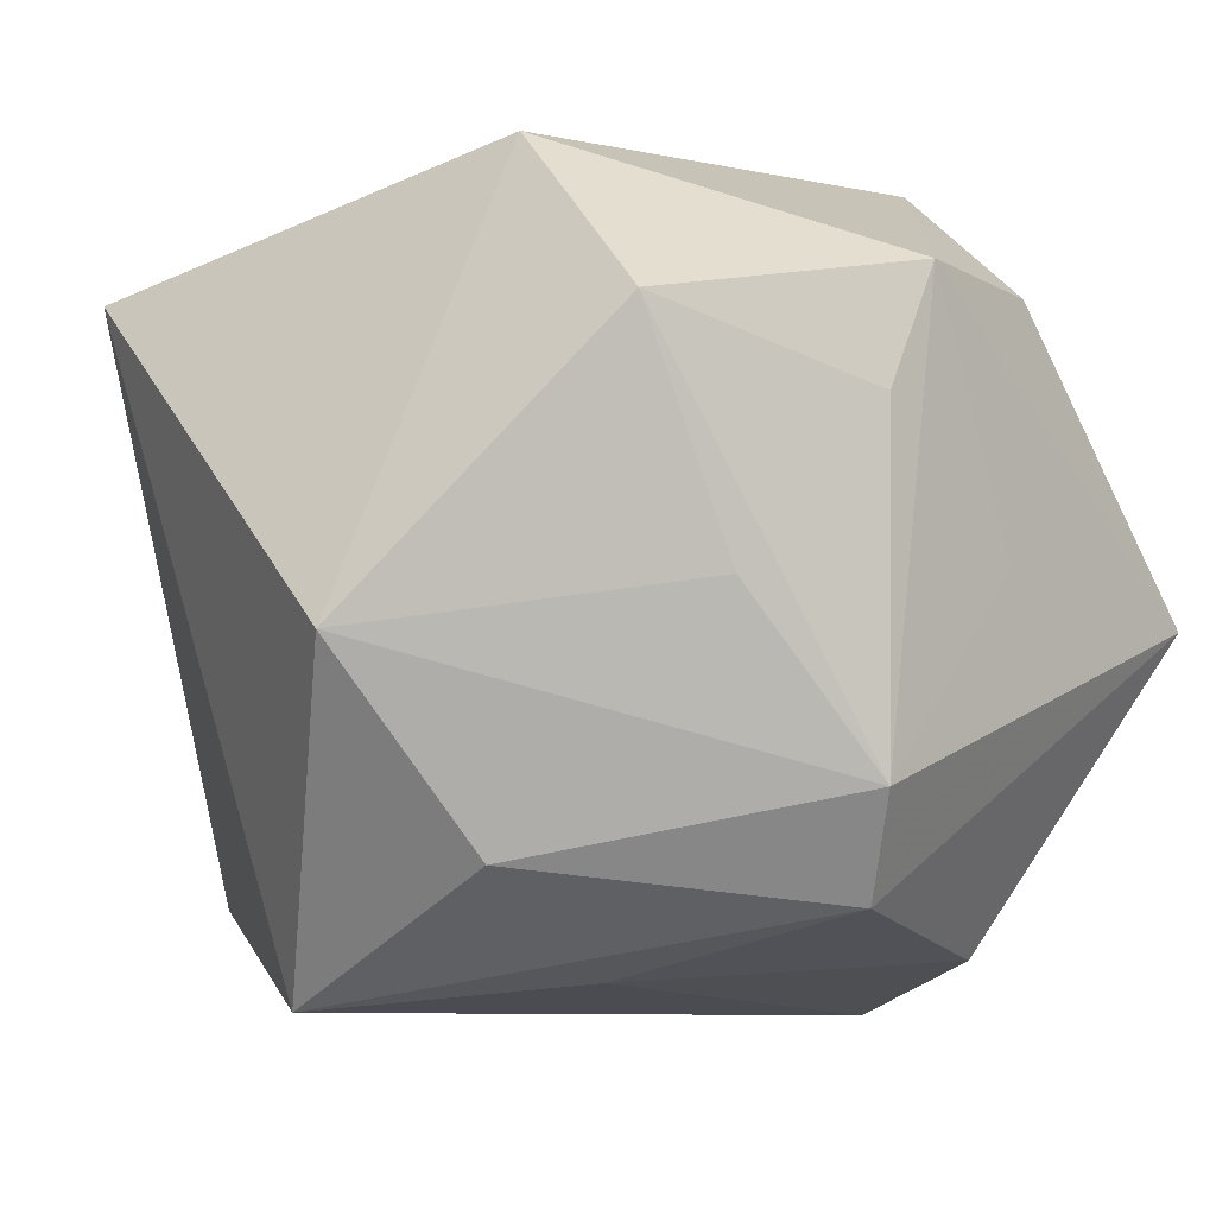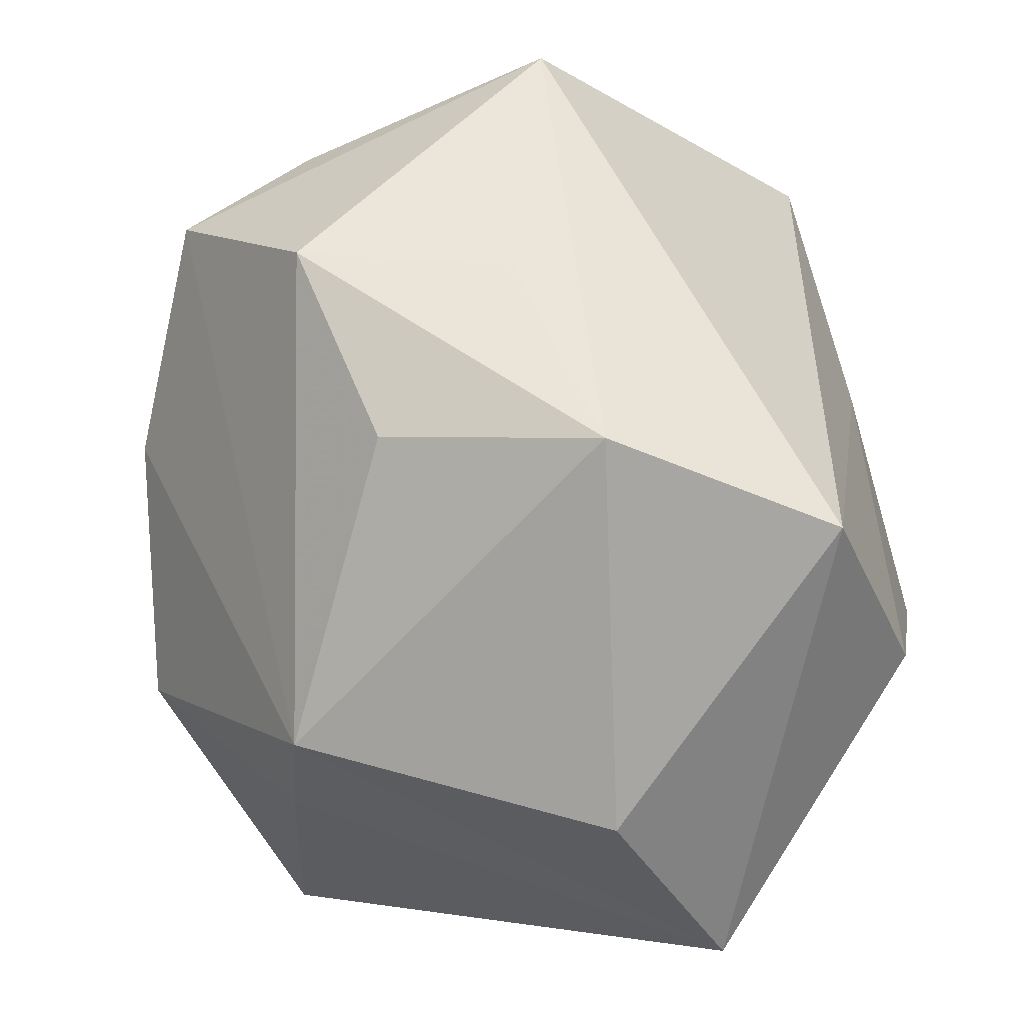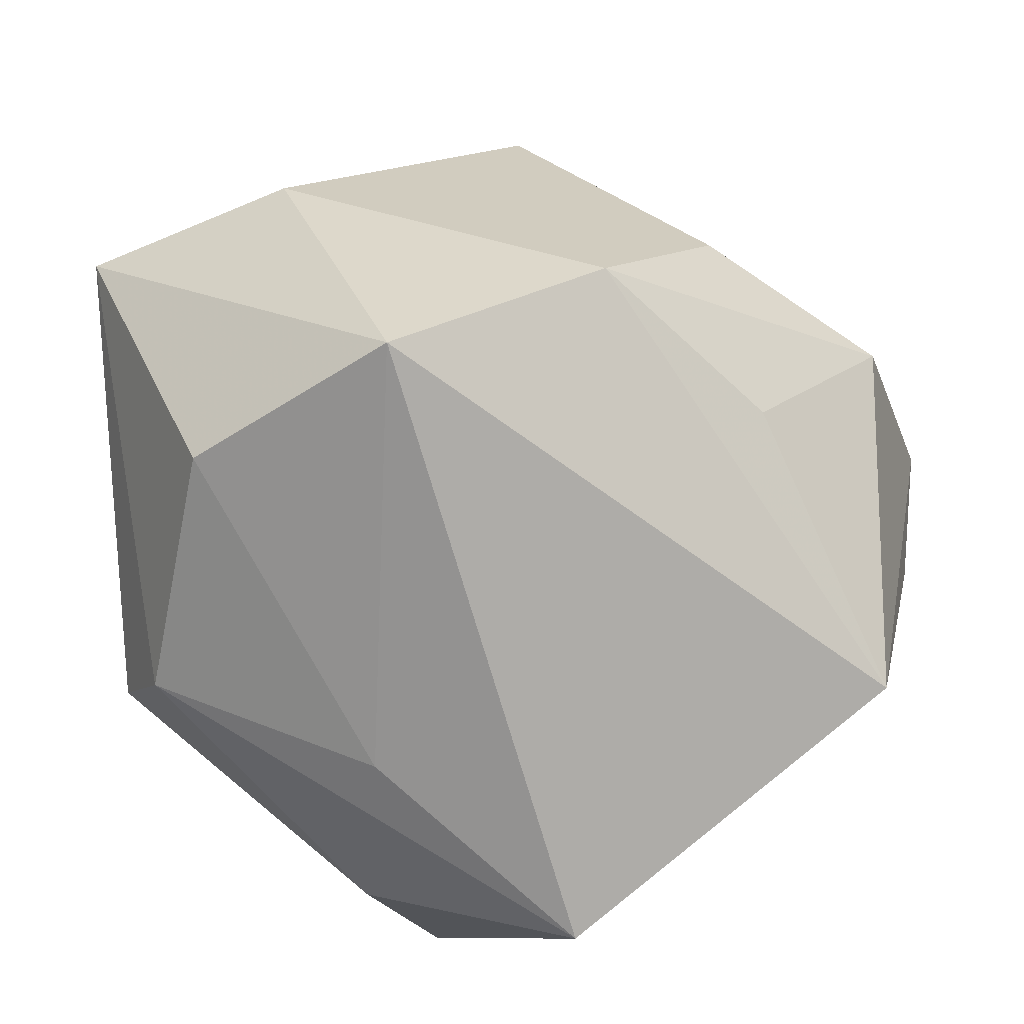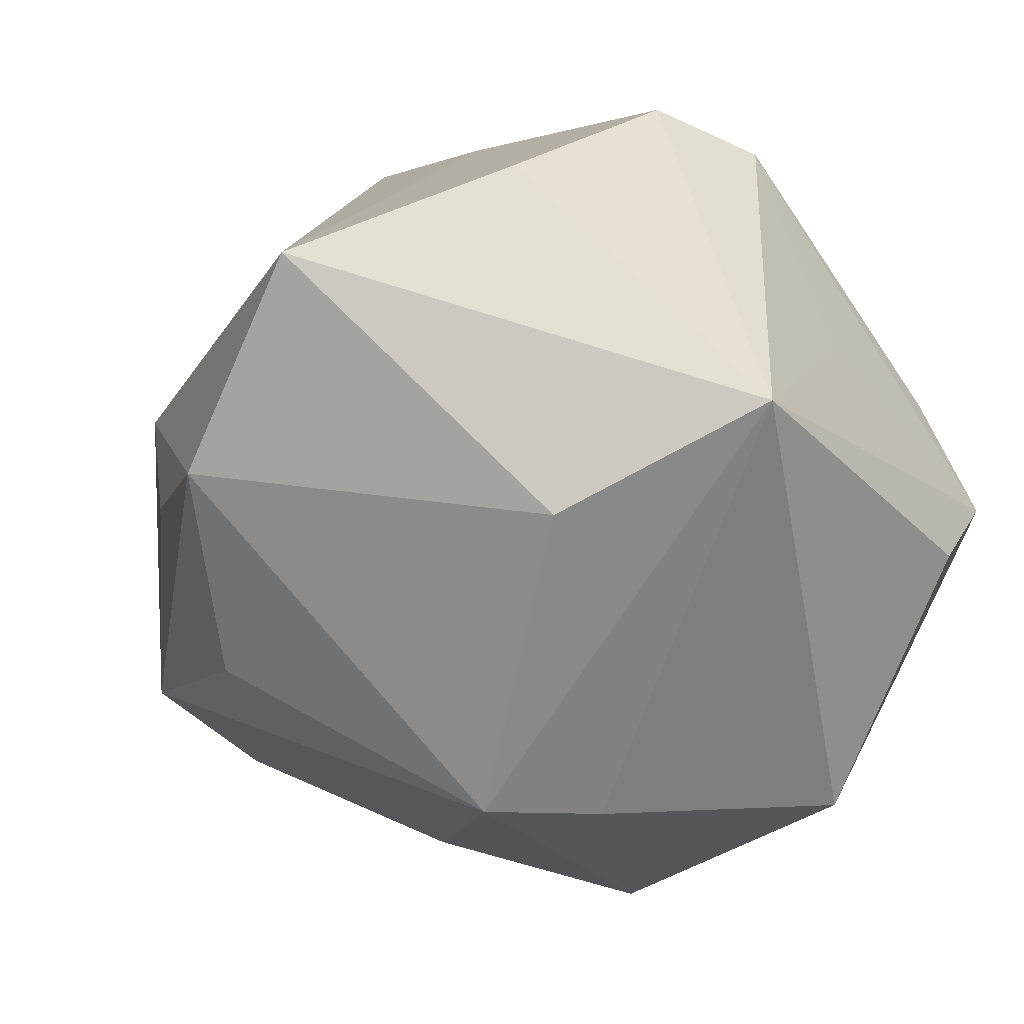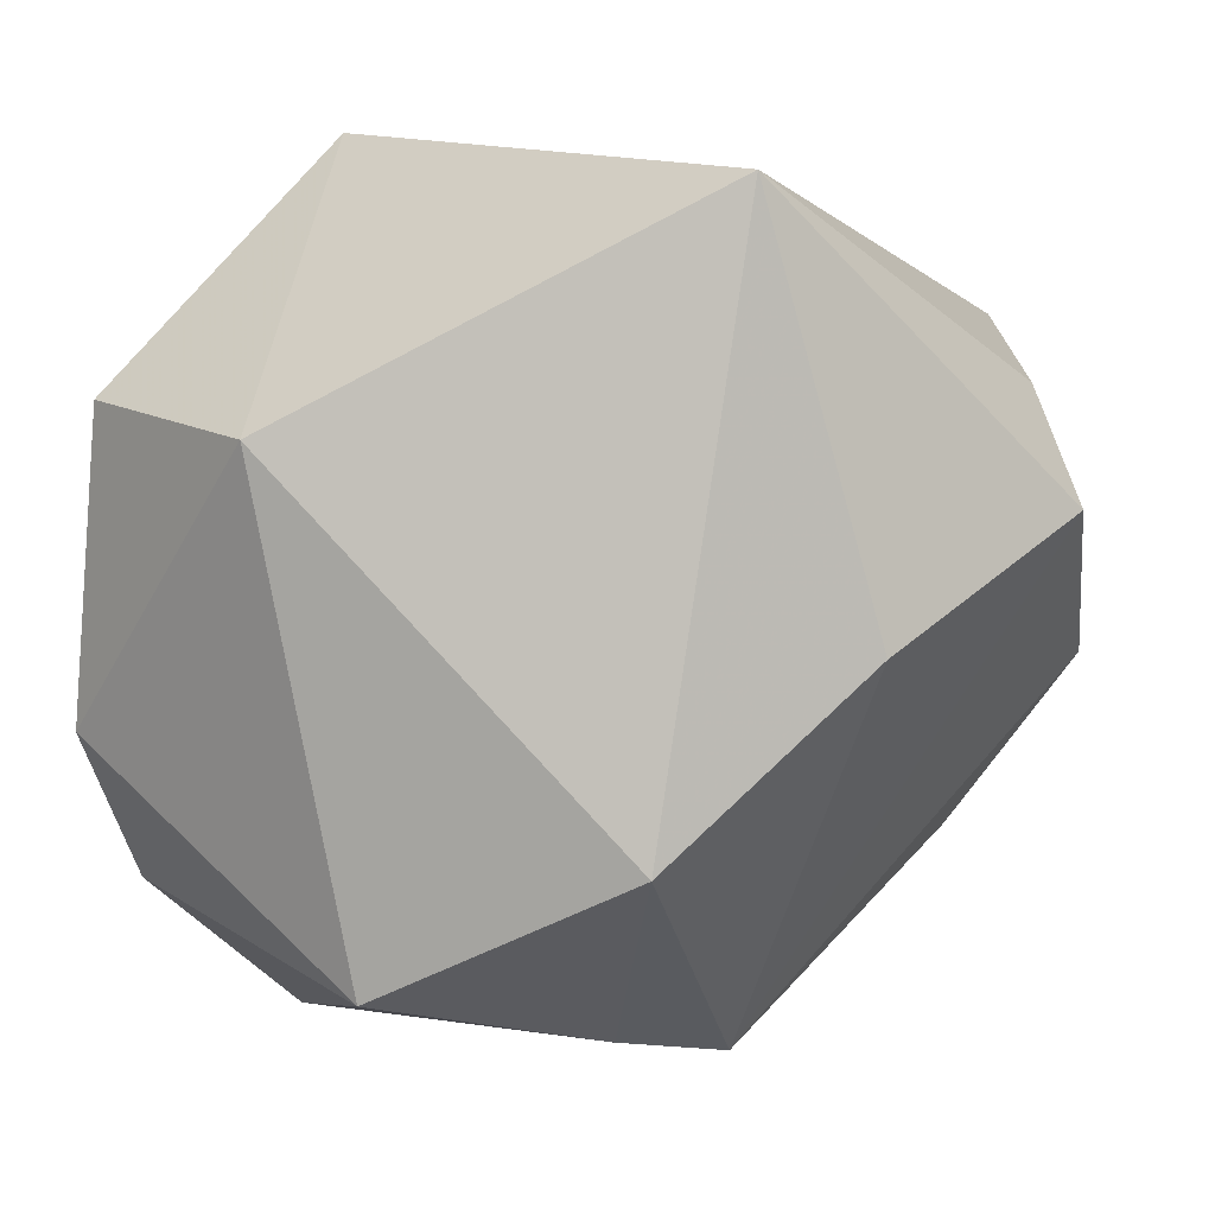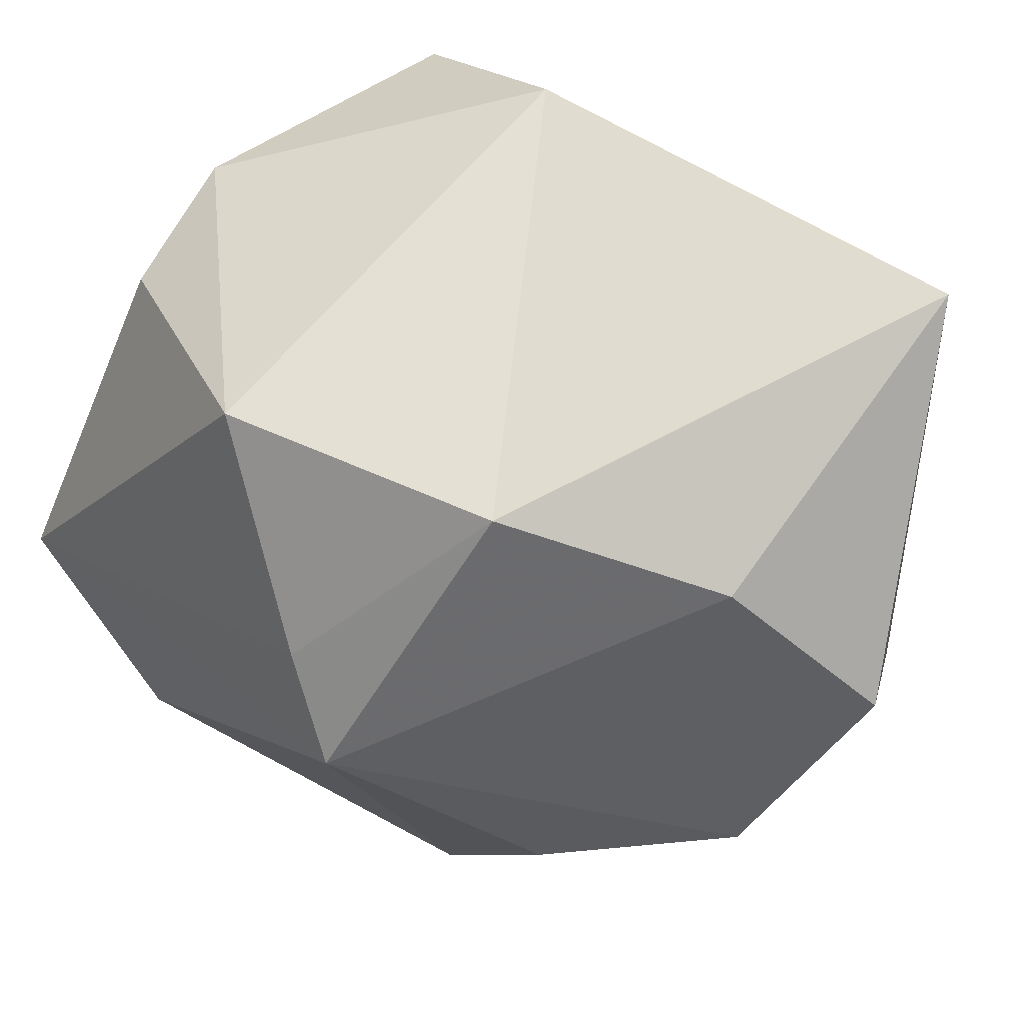
<metadata>
{"format":"obj","ext":"obj","renderer":"f3d","projection":"perspective","resolution":1024,"background":"white","views":[{"elev":-2.2,"azim":-121.4,"up":"+Z"},{"elev":-47.7,"azim":129.0,"up":"+Y"},{"elev":-76.9,"azim":21.4,"up":"+Z"},{"elev":-76.3,"azim":-143.4,"up":"+Y"},{"elev":12.9,"azim":13.6,"up":"+Y"},{"elev":66.0,"azim":50.8,"up":"+Z"}]}
</metadata>
<code>
v 0.01401 0.02597 0.01678
v -0.002475 0.02156 -0.02294
v -0.005435 -0.01739 0.02422
v -0.02389 0.007186 0.0001227
v -0.02571 -0.00103 -0.01065
v -0.02068 -0.01403 0.01597
v -0.0225 -0.01155 0.001015
v -0.01429 0.02597 -0.002709
v 0.01149 -0.02392 0.00922
v 0.02613 0.01281 -0.002245
v 0.02055 -0.004544 -0.01566
v 0.0298 0.007068 0.004935
v -0.003724 -0.02807 -0.004276
v 0.01454 -0.01711 -0.01782
v -0.01109 0.01247 0.02422
v -0.02319 0.01256 0.01431
v 0.02167 0.01442 -0.01898
v 0.006061 -0.02206 0.01429
v 0.02133 -0.01435 -0.005774
v 0.02102 0.001032 0.01655
v -0.01535 0.01684 -0.01464
v 0.02903 -0.0032 -0.005155
v -0.0238 -0.005528 0.01715
v -0.0133 -0.01582 -0.02097
v 0.001016 -0.01874 -0.02541
v -0.02221 -0.002354 -0.01711
v -0.02482 -0.001791 0.009816
v -0.0103 0.006676 -0.02146
v -0.01792 -0.02771 -0.002164
v 0.01034 -0.009306 0.02422
f 29 26 24
f 8 1 2
f 14 9 13
f 13 9 29
f 5 26 29
f 14 13 25
f 29 24 25
f 25 13 29
f 28 24 26
f 26 2 28
f 28 25 24
f 2 25 28
f 8 2 21
f 21 2 26
f 21 5 8
f 26 5 21
f 17 1 10
f 17 2 1
f 14 25 17
f 17 25 2
f 18 9 30
f 30 3 18
f 29 9 18
f 18 3 29
f 6 23 29
f 29 3 6
f 6 3 23
f 10 1 12
f 12 17 10
f 22 17 12
f 9 22 12
f 19 9 14
f 14 22 19
f 19 22 9
f 29 23 7
f 7 5 29
f 23 5 7
f 23 16 27
f 27 5 23
f 16 5 27
f 4 16 8
f 8 5 4
f 4 5 16
f 11 22 14
f 14 17 11
f 11 17 22
f 23 3 15
f 15 16 23
f 15 3 30
f 30 1 15
f 15 1 8
f 8 16 15
f 20 1 30
f 20 12 1
f 30 9 20
f 9 12 20

</code>
